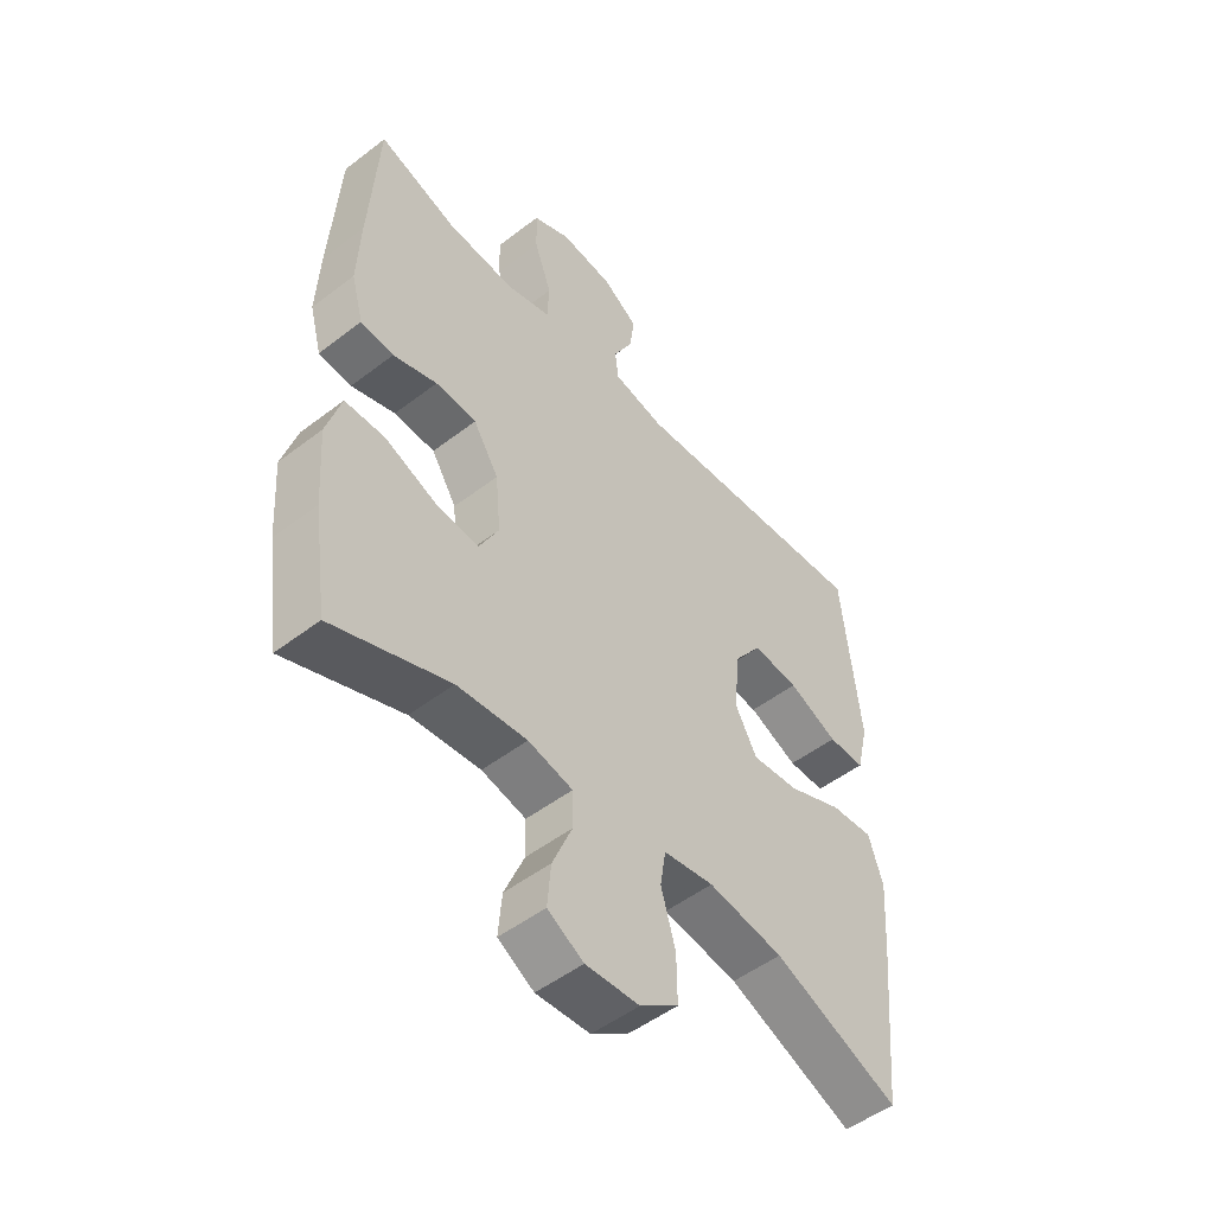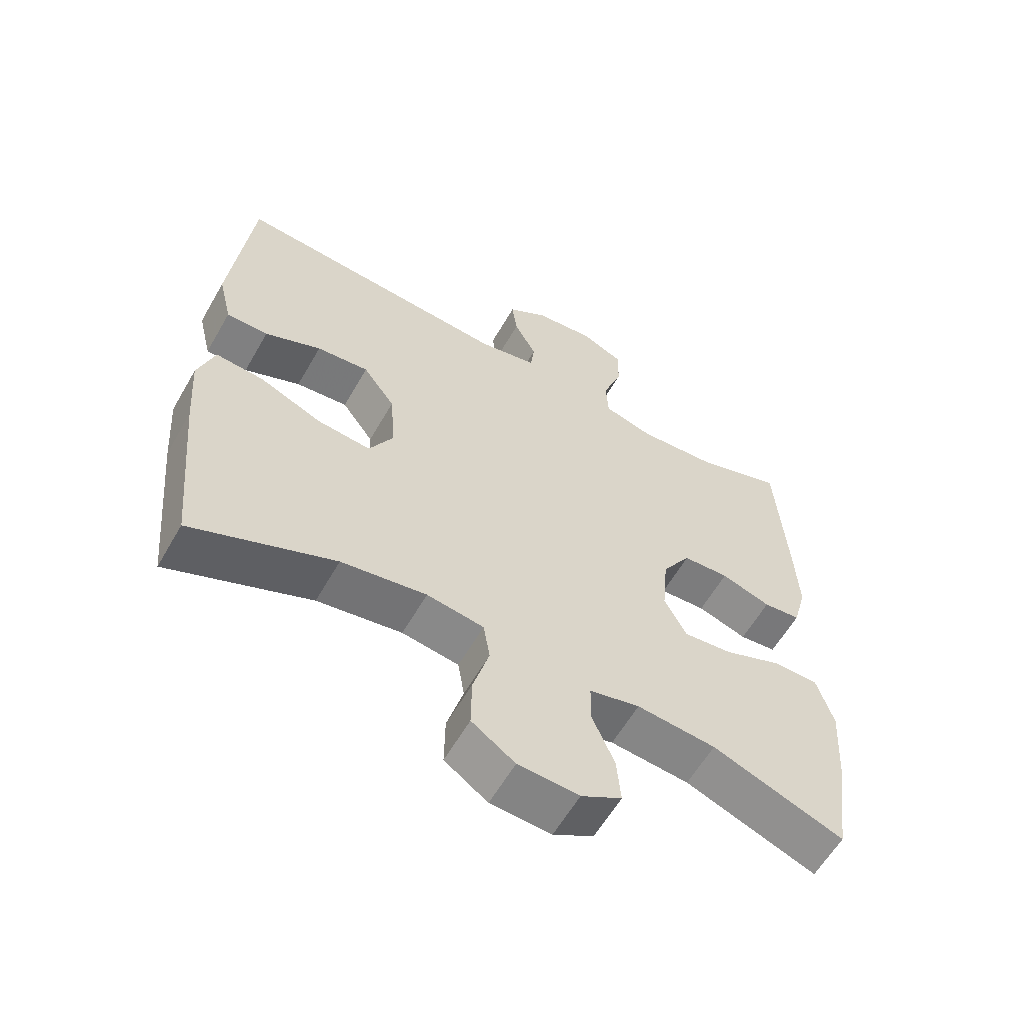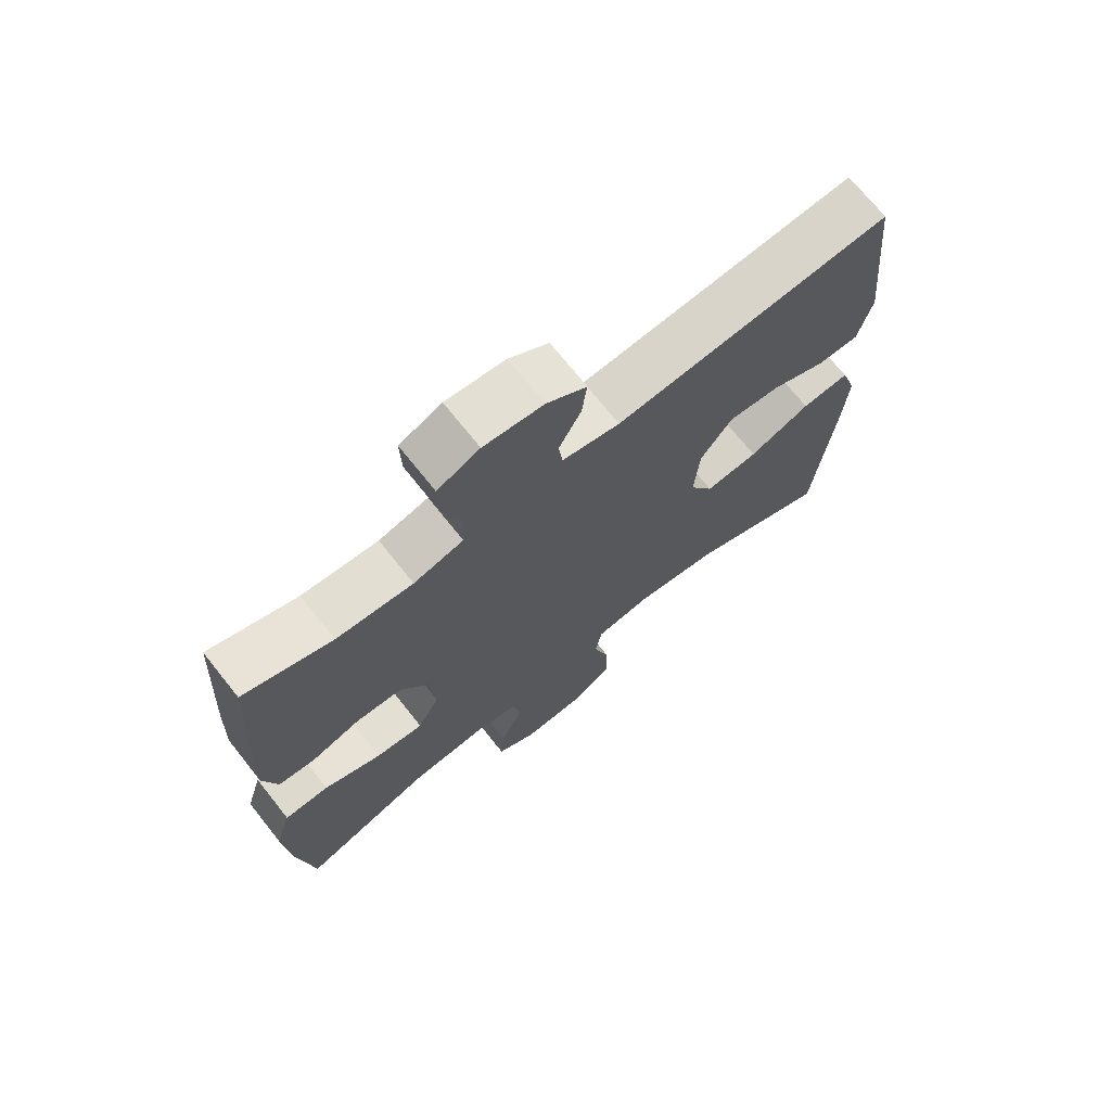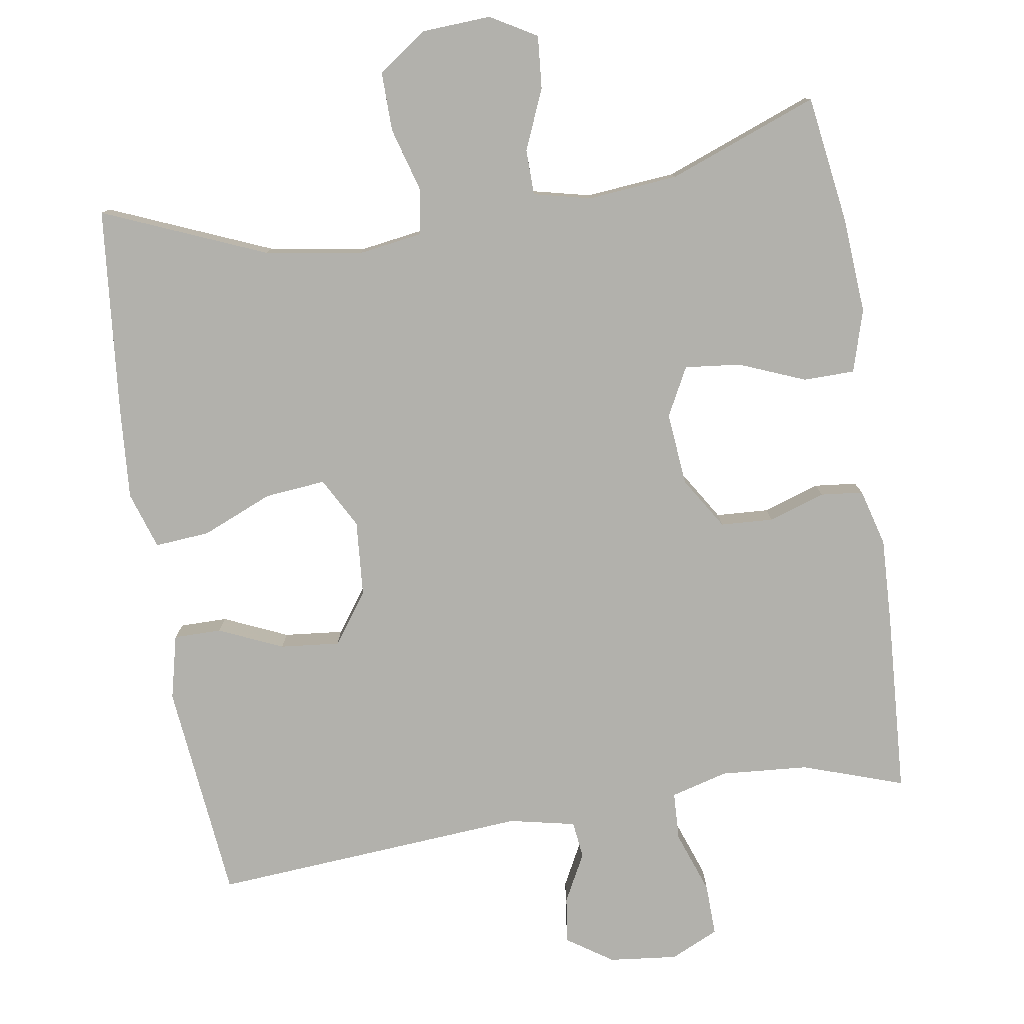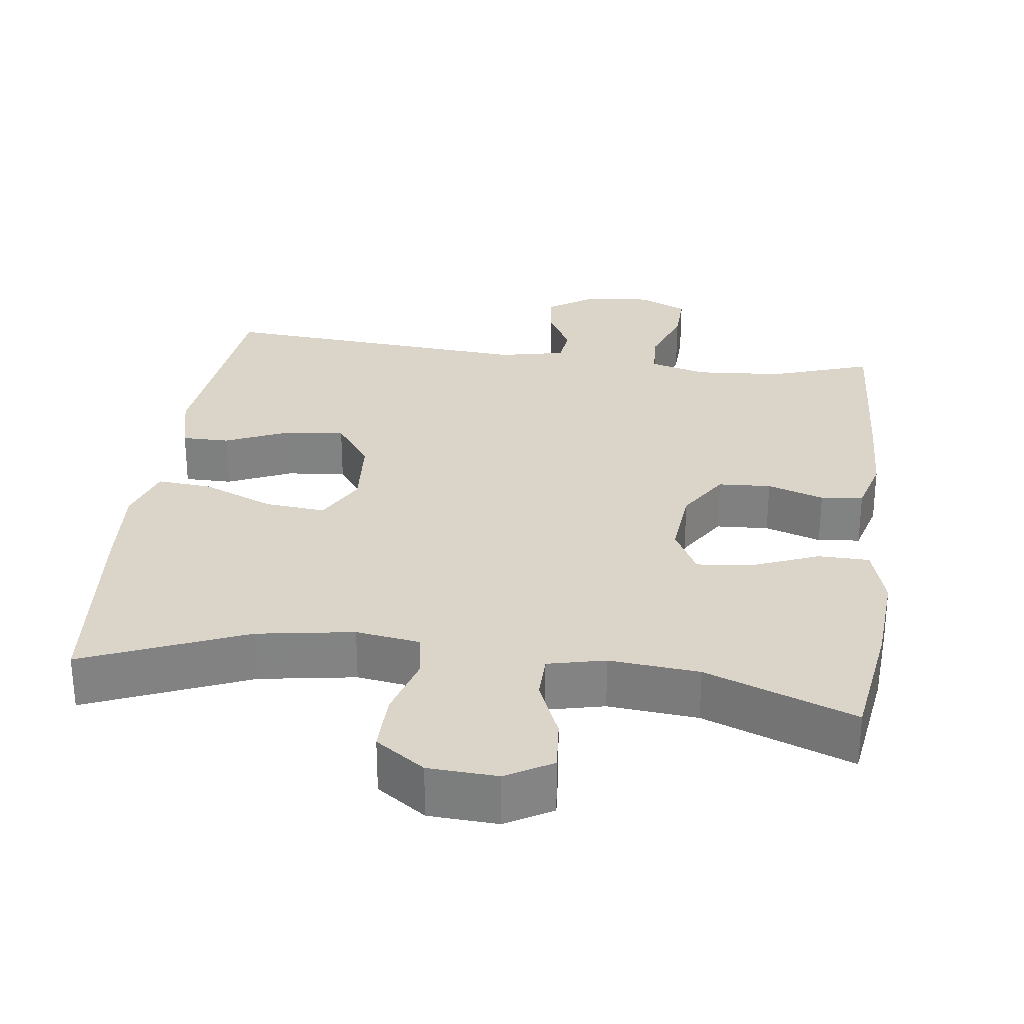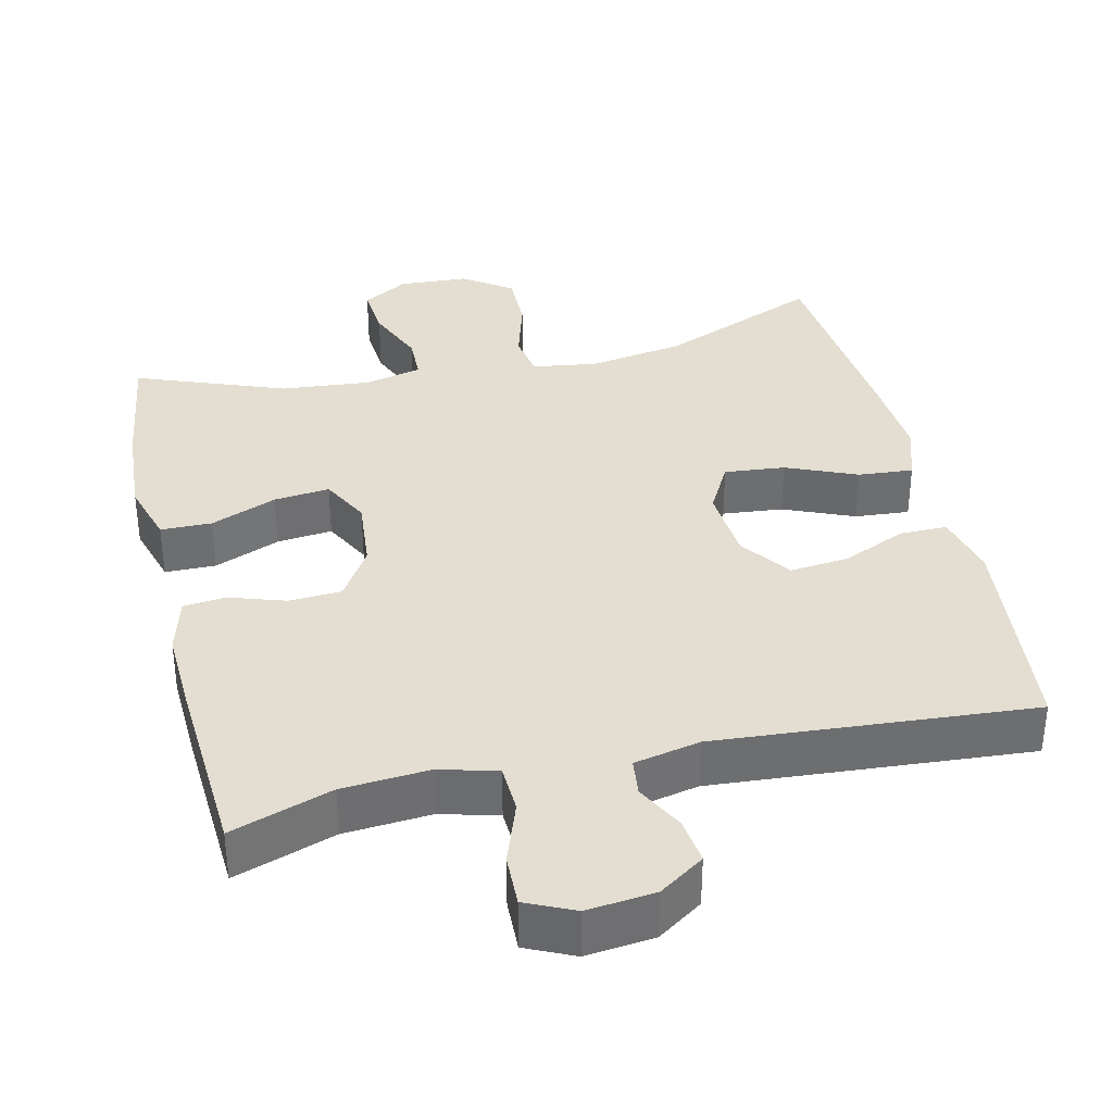
<metadata>
{"format":"obj","ext":"obj","renderer":"f3d","projection":"perspective","resolution":1024,"background":"white","views":[{"elev":-50.7,"azim":-50.0,"up":"+Z"},{"elev":-60.1,"azim":150.2,"up":"+Z"},{"elev":71.2,"azim":-38.5,"up":"+Z"},{"elev":-78.9,"azim":-171.0,"up":"+Y"},{"elev":29.2,"azim":-172.5,"up":"+Y"},{"elev":36.1,"azim":-13.1,"up":"+Y"}]}
</metadata>
<code>
v 0.5 0.07 0.5
v 0.531 0.07 0.204
v 0.51 0.07 0.117
v 0.446 0.07 0.117
v 0.36 0.07 0.155
v 0.28 0.07 0.163
v 0.231 0.07 0.095
v 0.223 0.07 -0.007
v 0.26 0.07 -0.075
v 0.342 0.07 -0.067
v 0.437 0.07 -0.027
v 0.511 0.07 -0.021
v 0.536 0.07 -0.098
v 0.527 0.07 -0.221
v 0.5 0.07 -0.5
v 0.282 0.07 -0.409
v 0.152 0.07 -0.388
v 0.065 0.07 -0.401
v 0.055 0.07 -0.462
v 0.08 0.07 -0.549
v 0.081 0.07 -0.629
v 0.015 0.07 -0.675
v -0.078 0.07 -0.68
v -0.14 0.07 -0.644
v -0.134 0.07 -0.573
v -0.1 0.07 -0.492
v -0.101 0.07 -0.431
v -0.178 0.07 -0.413
v -0.299 0.07 -0.424
v -0.5 0.07 -0.5
v -0.525 0.07 -0.328
v -0.534 0.07 -0.198
v -0.509 0.07 -0.114
v -0.44 0.07 -0.113
v -0.351 0.07 -0.149
v -0.276 0.07 -0.157
v -0.242 0.07 -0.092
v -0.251 0.07 0.006
v -0.295 0.07 0.076
v -0.366 0.07 0.08
v -0.442 0.07 0.055
v -0.499 0.07 0.061
v -0.52 0.07 0.138
v -0.515 0.07 0.256
v -0.5 0.07 0.5
v -0.364 0.07 0.454
v -0.246 0.07 0.445
v -0.169 0.07 0.466
v -0.166 0.07 0.531
v -0.196 0.07 0.615
v -0.198 0.07 0.685
v -0.133 0.07 0.715
v -0.041 0.07 0.705
v 0.02 0.07 0.664
v 0.012 0.07 0.602
v -0.022 0.07 0.537
v -0.016 0.07 0.487
v 0.073 0.07 0.468
v 0.5 0 0.5
v 0.531 0 0.204
v 0.51 0 0.117
v 0.446 0 0.117
v 0.36 0 0.155
v 0.28 0 0.163
v 0.231 0 0.095
v 0.223 0 -0.007
v 0.26 0 -0.075
v 0.342 0 -0.067
v 0.437 0 -0.027
v 0.511 0 -0.021
v 0.536 0 -0.098
v 0.527 0 -0.221
v 0.5 0 -0.5
v 0.282 0 -0.409
v 0.152 0 -0.388
v 0.065 0 -0.401
v 0.055 0 -0.462
v 0.08 0 -0.549
v 0.081 0 -0.629
v 0.015 0 -0.675
v -0.078 0 -0.68
v -0.14 0 -0.644
v -0.134 0 -0.573
v -0.1 0 -0.492
v -0.101 0 -0.431
v -0.178 0 -0.413
v -0.299 0 -0.424
v -0.5 0 -0.5
v -0.525 0 -0.328
v -0.534 0 -0.198
v -0.509 0 -0.114
v -0.44 0 -0.113
v -0.351 0 -0.149
v -0.276 0 -0.157
v -0.242 0 -0.092
v -0.251 0 0.006
v -0.295 0 0.076
v -0.366 0 0.08
v -0.442 0 0.055
v -0.499 0 0.061
v -0.52 0 0.138
v -0.515 0 0.256
v -0.5 0 0.5
v -0.364 0 0.454
v -0.246 0 0.445
v -0.169 0 0.466
v -0.166 0 0.531
v -0.196 0 0.615
v -0.198 0 0.685
v -0.133 0 0.715
v -0.041 0 0.705
v 0.02 0 0.664
v 0.012 0 0.602
v -0.022 0 0.537
v -0.016 0 0.487
v 0.073 0 0.468
f 53 54 55 56
f 51 52 53 56
f 49 50 51 56
f 48 49 56 57
f 47 48 57 58
f 43 44 45 46
f 43 46 47
f 40 41 42 43
f 39 40 43 47
f 38 39 47 58
f 32 33 34 35
f 32 35 36
f 29 30 31 32
f 28 29 32 36
f 27 28 36 37
f 23 24 25 26
f 23 26 27
f 22 23 27
f 19 20 21 22
f 18 19 22 27
f 13 14 15 16
f 13 16 17
f 10 11 12 13
f 9 10 13 17
f 8 9 17 18
f 2 3 4 5
f 2 5 6
f 1 2 6
f 58 1 6 7
f 27 37 38 58
f 18 27 58
f 7 8 18 58
f 114 113 112 111
f 114 111 110 109
f 114 109 108 107
f 115 114 107 106
f 116 115 106 105
f 104 103 102 101
f 105 104 101
f 101 100 99 98
f 105 101 98 97
f 116 105 97 96
f 93 92 91 90
f 94 93 90
f 90 89 88 87
f 94 90 87 86
f 95 94 86 85
f 84 83 82 81
f 85 84 81
f 85 81 80
f 80 79 78 77
f 85 80 77 76
f 74 73 72 71
f 75 74 71
f 71 70 69 68
f 75 71 68 67
f 76 75 67 66
f 63 62 61 60
f 64 63 60
f 64 60 59
f 65 64 59 116
f 116 96 95 85
f 116 85 76
f 116 76 66 65
f 1 59 60 2
f 2 60 61 3
f 3 61 62 4
f 4 62 63 5
f 5 63 64 6
f 6 64 65 7
f 7 65 66 8
f 8 66 67 9
f 9 67 68 10
f 10 68 69 11
f 11 69 70 12
f 12 70 71 13
f 13 71 72 14
f 14 72 73 15
f 15 73 74 16
f 16 74 75 17
f 17 75 76 18
f 18 76 77 19
f 19 77 78 20
f 20 78 79 21
f 21 79 80 22
f 22 80 81 23
f 23 81 82 24
f 24 82 83 25
f 25 83 84 26
f 26 84 85 27
f 27 85 86 28
f 28 86 87 29
f 29 87 88 30
f 30 88 89 31
f 31 89 90 32
f 32 90 91 33
f 33 91 92 34
f 34 92 93 35
f 35 93 94 36
f 36 94 95 37
f 37 95 96 38
f 38 96 97 39
f 39 97 98 40
f 40 98 99 41
f 41 99 100 42
f 42 100 101 43
f 43 101 102 44
f 44 102 103 45
f 45 103 104 46
f 46 104 105 47
f 47 105 106 48
f 48 106 107 49
f 49 107 108 50
f 50 108 109 51
f 51 109 110 52
f 52 110 111 53
f 53 111 112 54
f 54 112 113 55
f 55 113 114 56
f 56 114 115 57
f 57 115 116 58
f 58 116 59 1

</code>
